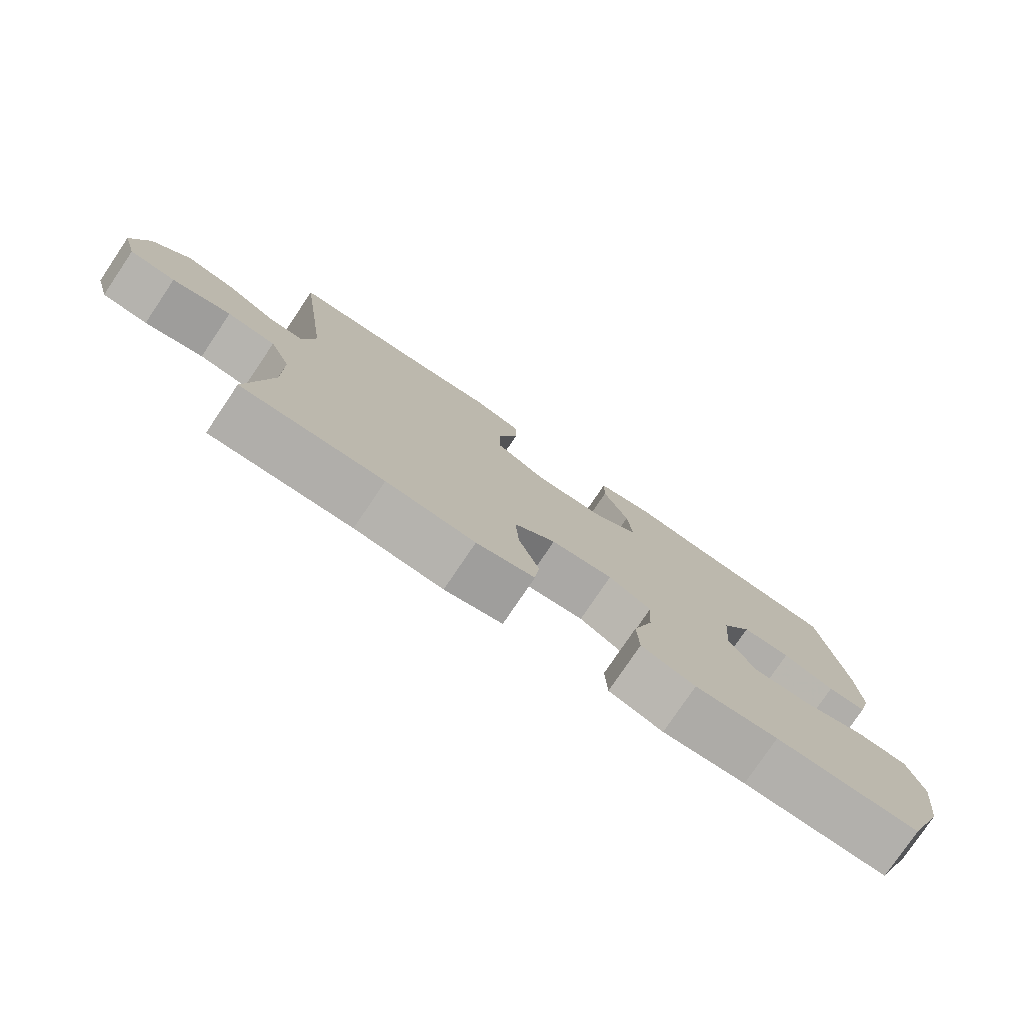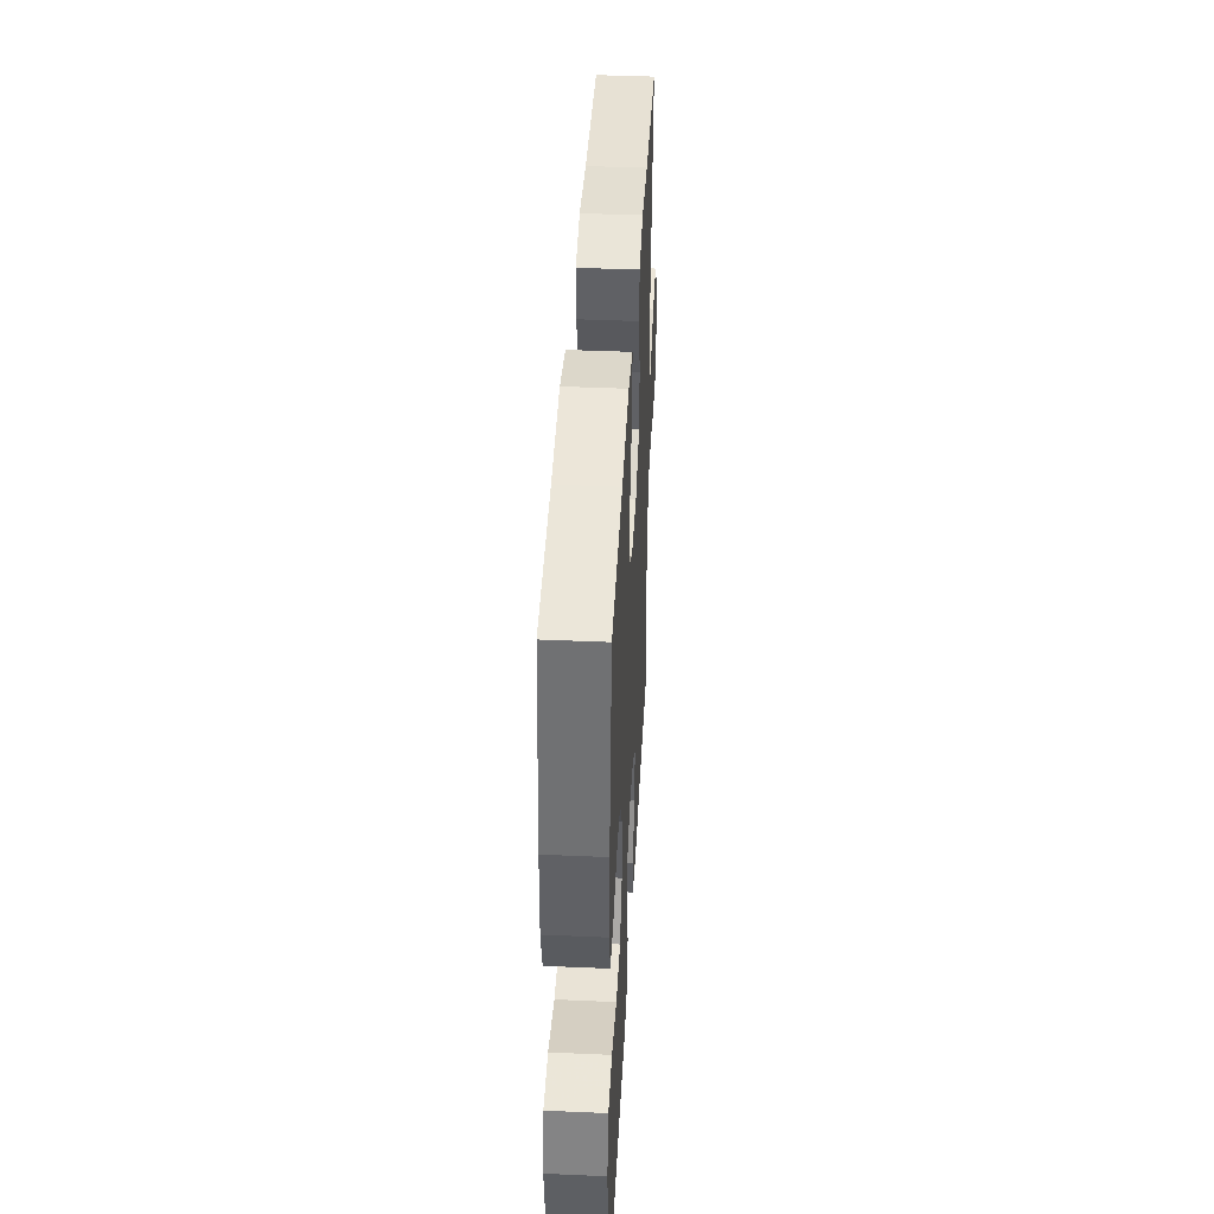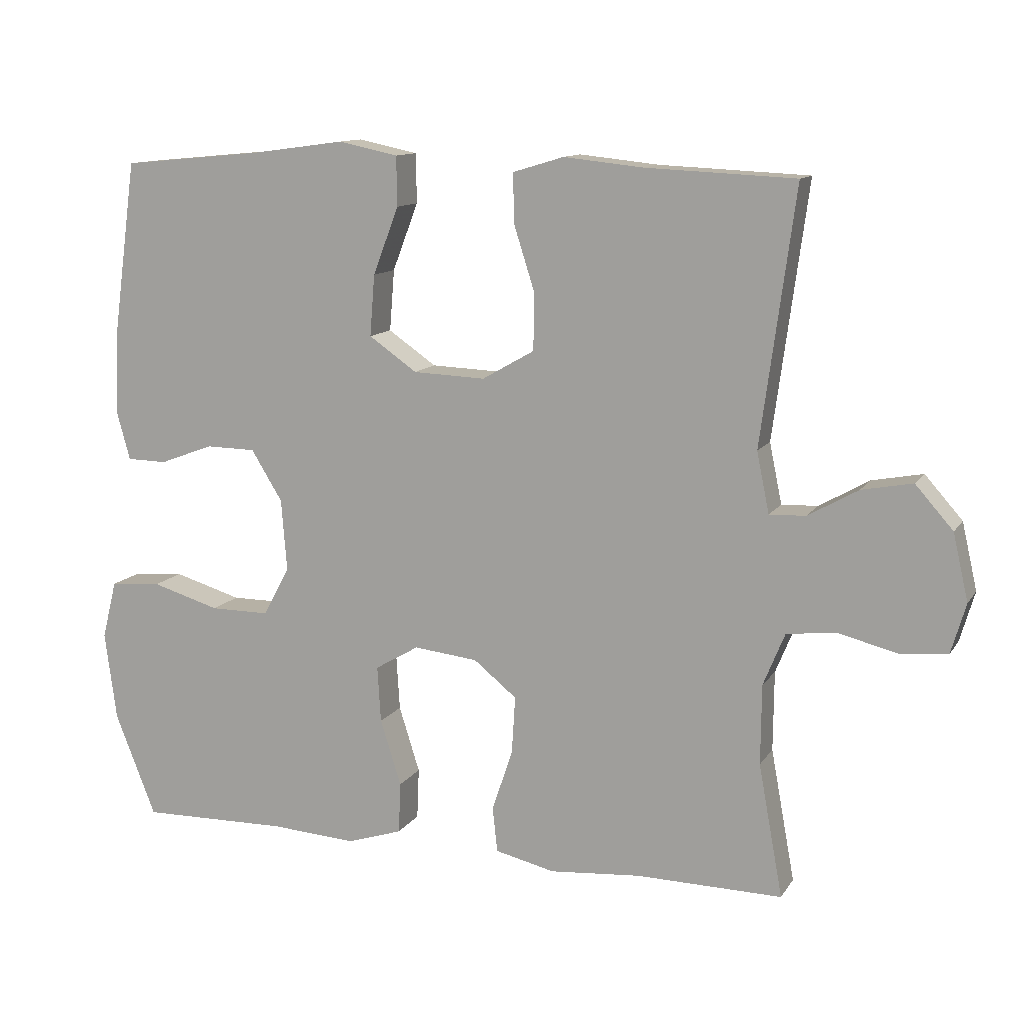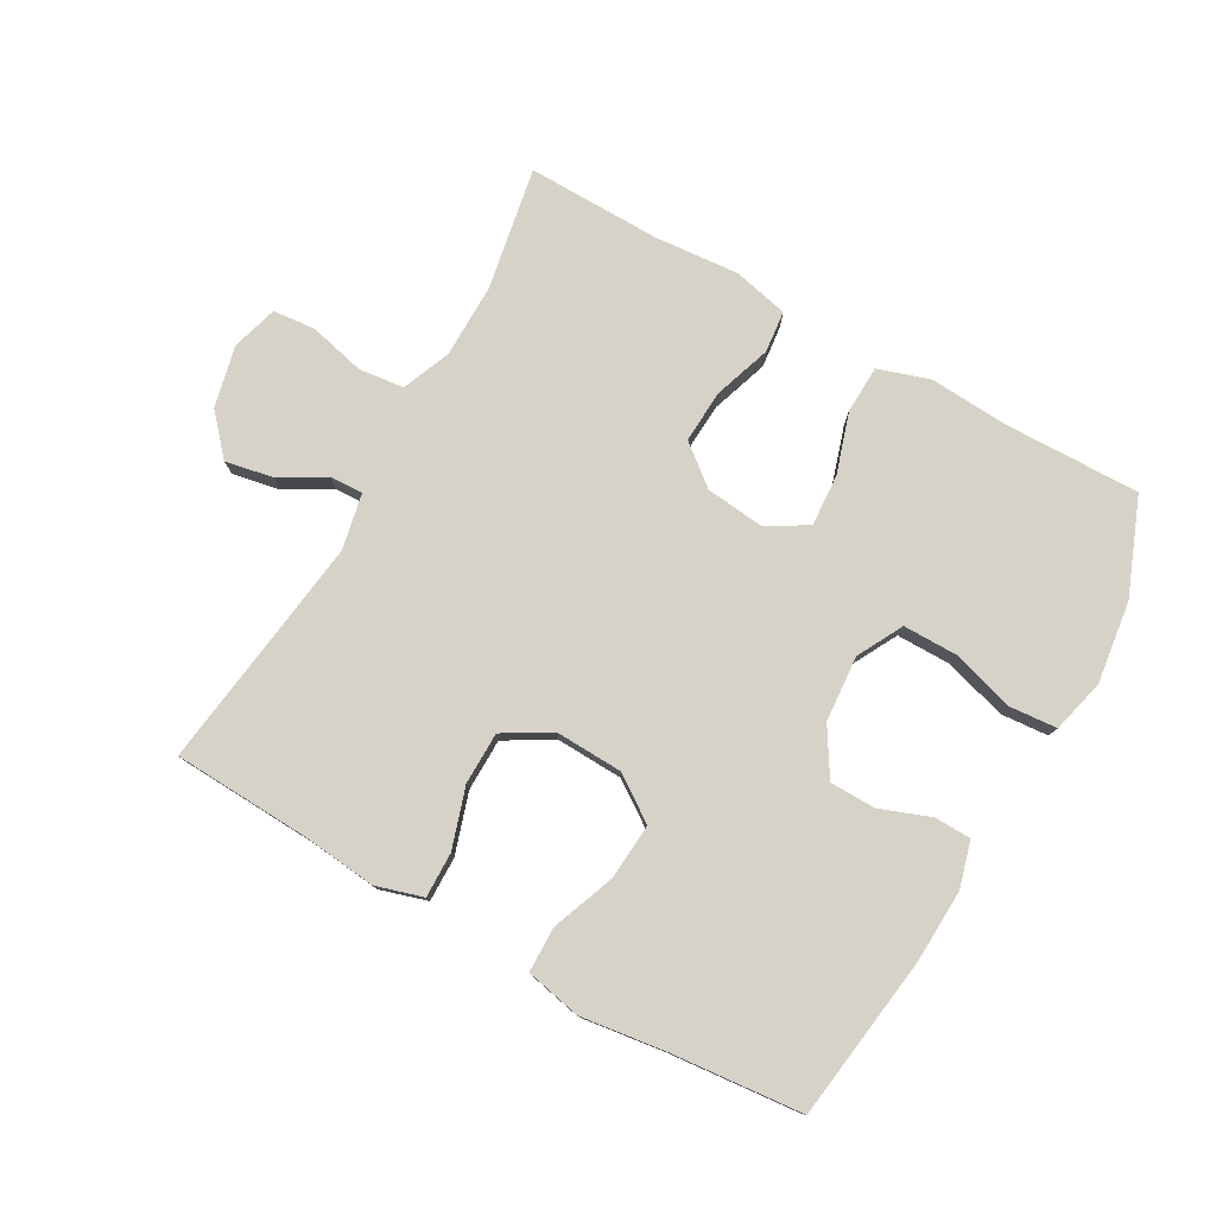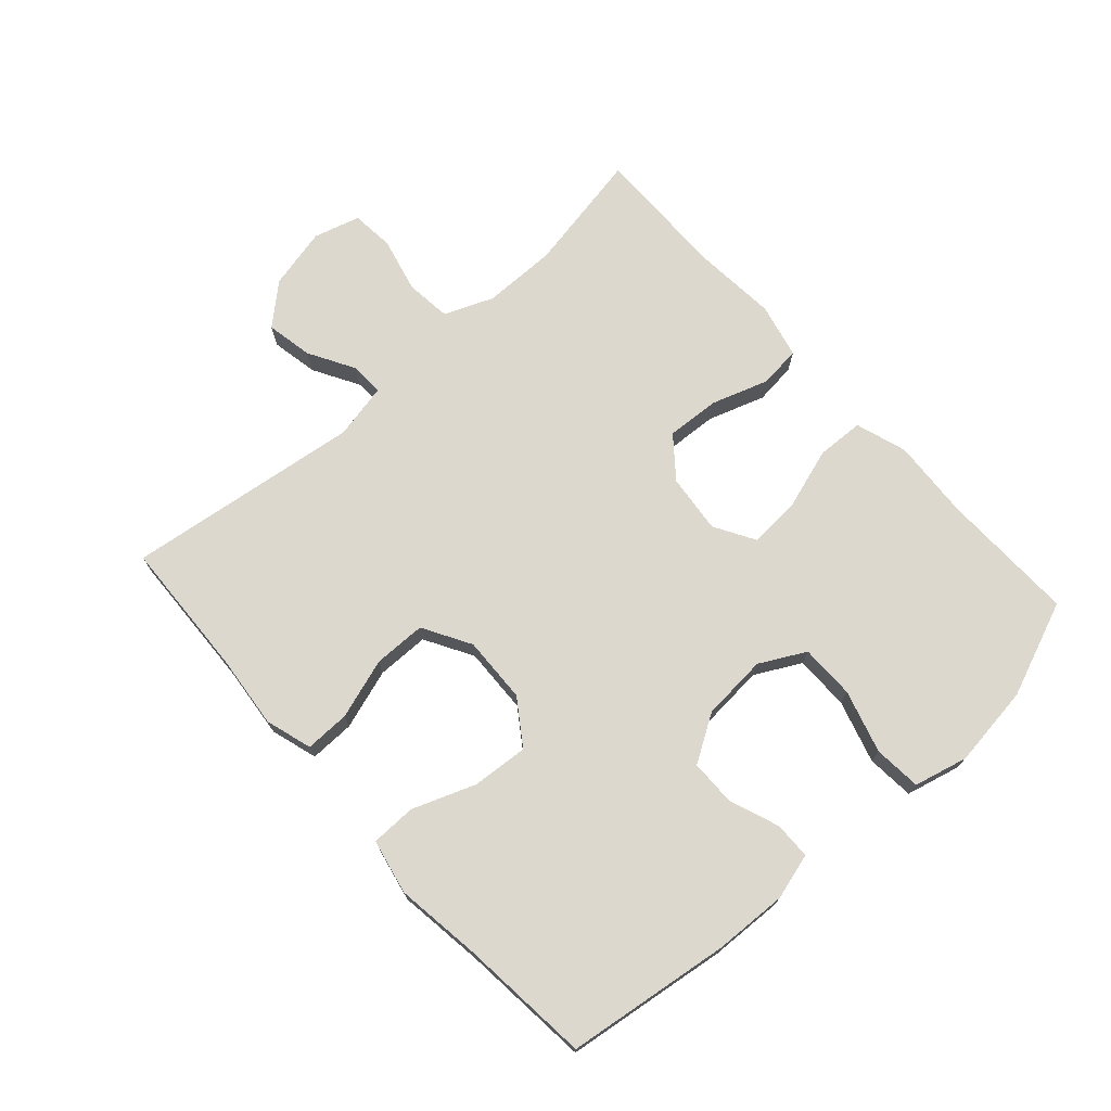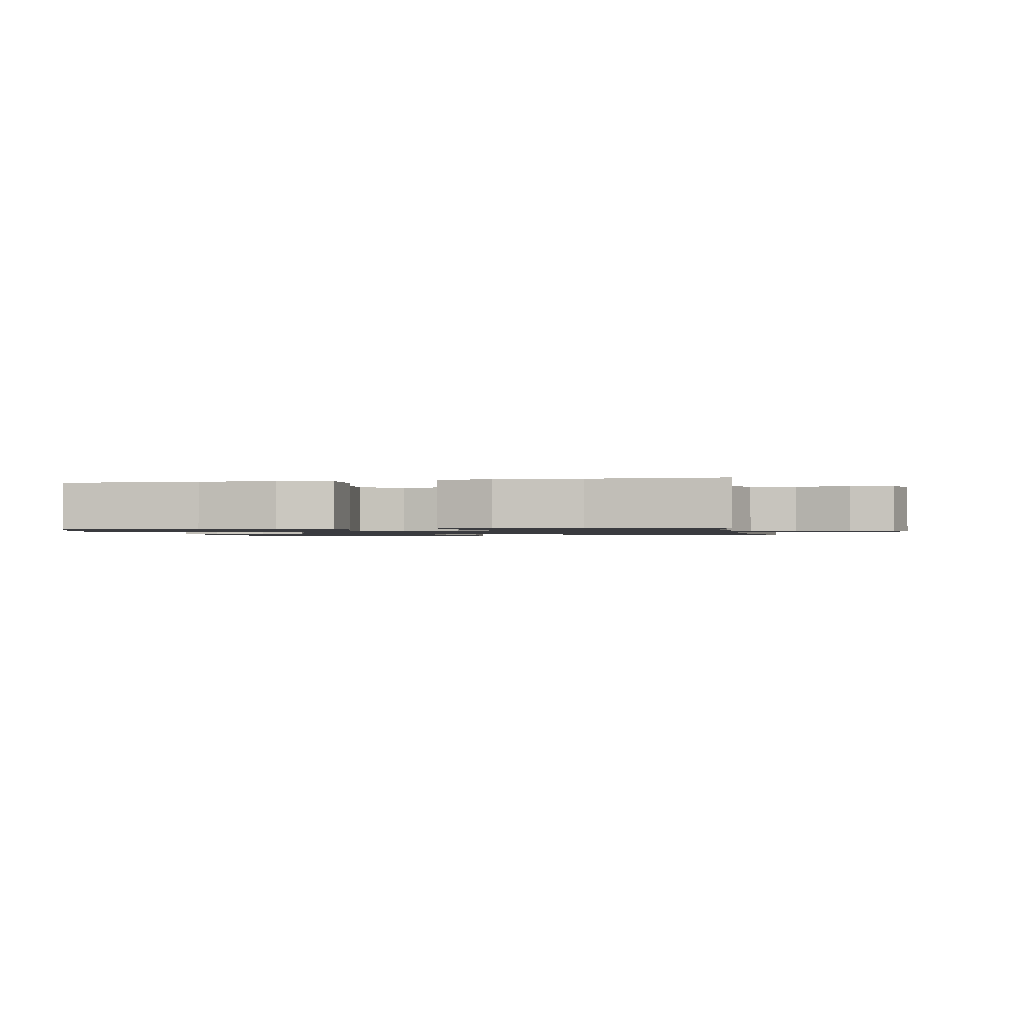
<metadata>
{"format":"obj","ext":"obj","renderer":"f3d","projection":"perspective","resolution":1024,"background":"white","views":[{"elev":-78.2,"azim":-34.0,"up":"+Z"},{"elev":42.2,"azim":93.0,"up":"+Z"},{"elev":12.0,"azim":-159.3,"up":"+Z"},{"elev":78.4,"azim":29.4,"up":"+Y"},{"elev":72.6,"azim":48.0,"up":"+Y"},{"elev":-1.3,"azim":-168.6,"up":"+Y"}]}
</metadata>
<code>
v -0.5 0.07 -0.5
v -0.465 0.07 -0.309
v -0.466 0.07 -0.194
v -0.497 0.07 -0.118
v -0.568 0.07 -0.11
v -0.654 0.07 -0.131
v -0.721 0.07 -0.125
v -0.742 0.07 -0.053
v -0.72 0.07 0.043
v -0.666 0.07 0.104
v -0.593 0.07 0.09
v -0.521 0.07 0.049
v -0.469 0.07 0.047
v -0.451 0.07 0.134
v -0.5 0.07 0.5
v -0.285 0.07 0.51
v -0.171 0.07 0.522
v -0.098 0.07 0.5
v -0.099 0.07 0.43
v -0.129 0.07 0.336
v -0.128 0.07 0.254
v -0.053 0.07 0.211
v 0.051 0.07 0.215
v 0.12 0.07 0.263
v 0.113 0.07 0.351
v 0.076 0.07 0.448
v 0.077 0.07 0.519
v 0.163 0.07 0.537
v 0.297 0.07 0.519
v 0.5 0.07 0.5
v 0.535 0.07 0.244
v 0.54 0.07 0.13
v 0.52 0.07 0.058
v 0.462 0.07 0.057
v 0.385 0.07 0.086
v 0.313 0.07 0.085
v 0.268 0.07 0.012
v 0.26 0.07 -0.091
v 0.298 0.07 -0.162
v 0.383 0.07 -0.162
v 0.481 0.07 -0.133
v 0.555 0.07 -0.139
v 0.576 0.07 -0.223
v 0.559 0.07 -0.351
v 0.5 0.07 -0.5
v 0.287 0.07 -0.496
v 0.164 0.07 -0.504
v 0.084 0.07 -0.478
v 0.081 0.07 -0.404
v 0.111 0.07 -0.309
v 0.116 0.07 -0.228
v 0.053 0.07 -0.191
v -0.039 0.07 -0.201
v -0.101 0.07 -0.251
v -0.096 0.07 -0.334
v -0.066 0.07 -0.423
v -0.073 0.07 -0.488
v -0.159 0.07 -0.508
v -0.29 0.07 -0.497
v -0.5 0 -0.5
v -0.465 0 -0.309
v -0.466 0 -0.194
v -0.497 0 -0.118
v -0.568 0 -0.11
v -0.654 0 -0.131
v -0.721 0 -0.125
v -0.742 0 -0.053
v -0.72 0 0.043
v -0.666 0 0.104
v -0.593 0 0.09
v -0.521 0 0.049
v -0.469 0 0.047
v -0.451 0 0.134
v -0.5 0 0.5
v -0.285 0 0.51
v -0.171 0 0.522
v -0.098 0 0.5
v -0.099 0 0.43
v -0.129 0 0.336
v -0.128 0 0.254
v -0.053 0 0.211
v 0.051 0 0.215
v 0.12 0 0.263
v 0.113 0 0.351
v 0.076 0 0.448
v 0.077 0 0.519
v 0.163 0 0.537
v 0.297 0 0.519
v 0.5 0 0.5
v 0.535 0 0.244
v 0.54 0 0.13
v 0.52 0 0.058
v 0.462 0 0.057
v 0.385 0 0.086
v 0.313 0 0.085
v 0.268 0 0.012
v 0.26 0 -0.091
v 0.298 0 -0.162
v 0.383 0 -0.162
v 0.481 0 -0.133
v 0.555 0 -0.139
v 0.576 0 -0.223
v 0.559 0 -0.351
v 0.5 0 -0.5
v 0.287 0 -0.496
v 0.164 0 -0.504
v 0.084 0 -0.478
v 0.081 0 -0.404
v 0.111 0 -0.309
v 0.116 0 -0.228
v 0.053 0 -0.191
v -0.039 0 -0.201
v -0.101 0 -0.251
v -0.096 0 -0.334
v -0.066 0 -0.423
v -0.073 0 -0.488
v -0.159 0 -0.508
v -0.29 0 -0.497
f 57 58 59
f 56 57 59
f 55 56 59
f 59 1 2
f 55 59 2
f 54 55 2
f 53 54 2 3
f 52 53 3 4
f 48 49 50
f 47 48 50
f 46 47 50
f 45 46 50
f 44 45 50
f 43 44 50
f 42 43 50
f 41 42 50
f 40 41 50
f 39 40 50 51
f 38 39 51 52
f 33 34 35
f 32 33 35
f 31 32 35
f 30 31 35
f 29 30 35
f 29 35 36
f 28 29 36
f 27 28 36
f 26 27 36
f 25 26 36
f 24 25 36 37
f 18 19 20
f 17 18 20
f 16 17 20
f 16 20 21
f 15 16 21
f 14 15 21
f 13 14 21 22
f 10 11 12
f 9 10 12
f 8 9 12
f 7 8 12
f 6 7 12
f 5 6 12
f 4 5 12 13
f 13 22 23
f 4 13 23
f 52 4 23
f 37 38 52
f 24 37 52
f 23 24 52
f 118 117 116
f 118 116 115
f 118 115 114
f 61 60 118
f 61 118 114
f 61 114 113
f 62 61 113 112
f 63 62 112 111
f 109 108 107
f 109 107 106
f 109 106 105
f 109 105 104
f 109 104 103
f 109 103 102
f 109 102 101
f 109 101 100
f 109 100 99
f 110 109 99 98
f 111 110 98 97
f 94 93 92
f 94 92 91
f 94 91 90
f 94 90 89
f 94 89 88
f 95 94 88
f 95 88 87
f 95 87 86
f 95 86 85
f 95 85 84
f 96 95 84 83
f 79 78 77
f 79 77 76
f 79 76 75
f 80 79 75
f 80 75 74
f 80 74 73
f 81 80 73 72
f 71 70 69
f 71 69 68
f 71 68 67
f 71 67 66
f 71 66 65
f 71 65 64
f 72 71 64 63
f 82 81 72
f 82 72 63
f 82 63 111
f 111 97 96
f 111 96 83
f 111 83 82
f 1 60 61 2
f 2 61 62 3
f 3 62 63 4
f 4 63 64 5
f 5 64 65 6
f 6 65 66 7
f 7 66 67 8
f 8 67 68 9
f 9 68 69 10
f 10 69 70 11
f 11 70 71 12
f 12 71 72 13
f 13 72 73 14
f 14 73 74 15
f 15 74 75 16
f 16 75 76 17
f 17 76 77 18
f 18 77 78 19
f 19 78 79 20
f 20 79 80 21
f 21 80 81 22
f 22 81 82 23
f 23 82 83 24
f 24 83 84 25
f 25 84 85 26
f 26 85 86 27
f 27 86 87 28
f 28 87 88 29
f 29 88 89 30
f 30 89 90 31
f 31 90 91 32
f 32 91 92 33
f 33 92 93 34
f 34 93 94 35
f 35 94 95 36
f 36 95 96 37
f 37 96 97 38
f 38 97 98 39
f 39 98 99 40
f 40 99 100 41
f 41 100 101 42
f 42 101 102 43
f 43 102 103 44
f 44 103 104 45
f 45 104 105 46
f 46 105 106 47
f 47 106 107 48
f 48 107 108 49
f 49 108 109 50
f 50 109 110 51
f 51 110 111 52
f 52 111 112 53
f 53 112 113 54
f 54 113 114 55
f 55 114 115 56
f 56 115 116 57
f 57 116 117 58
f 58 117 118 59
f 59 118 60 1

</code>
